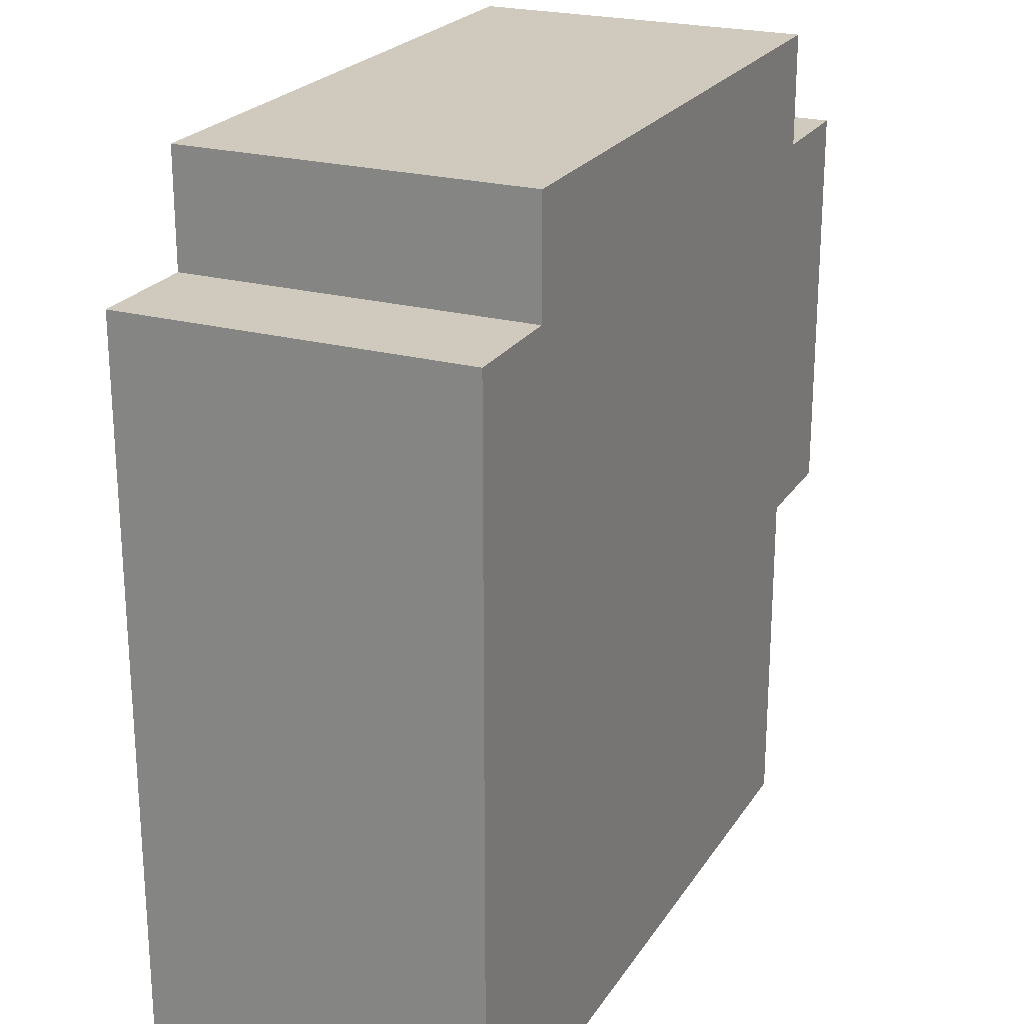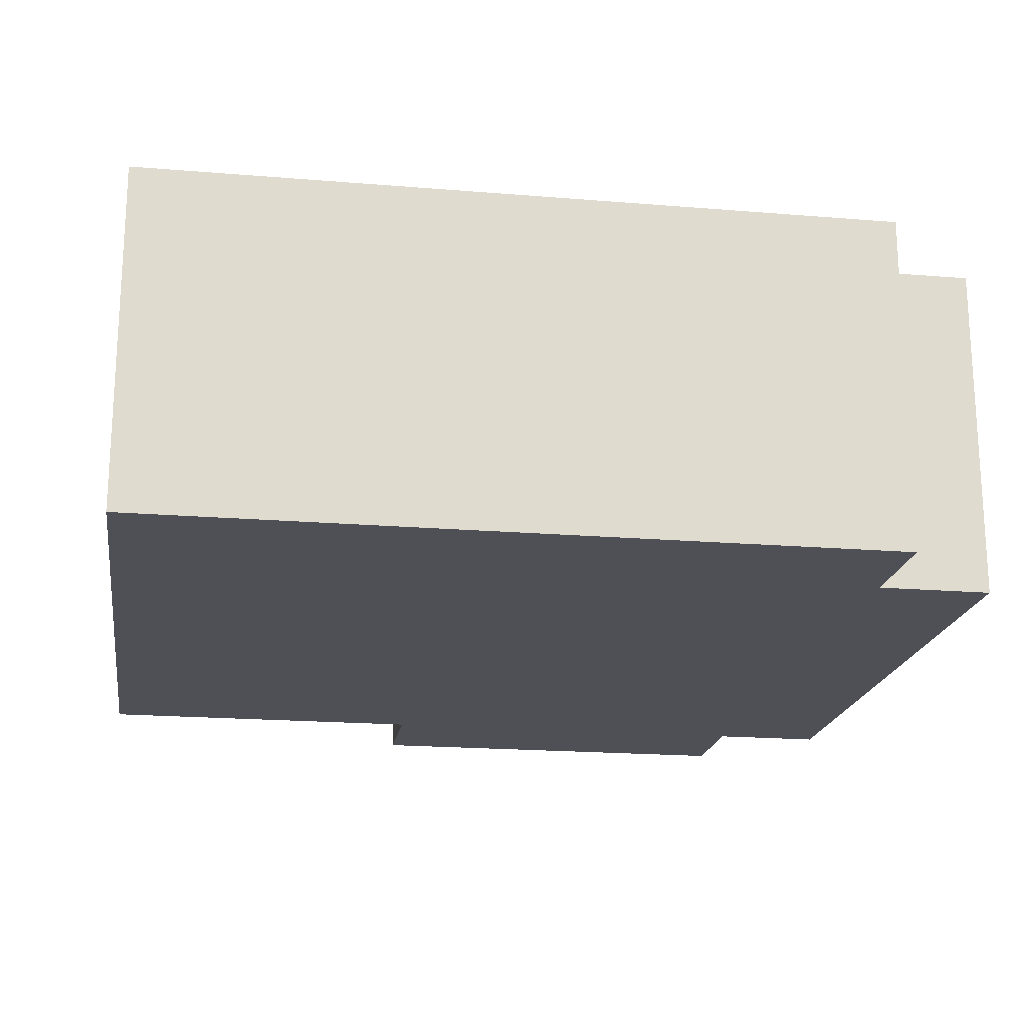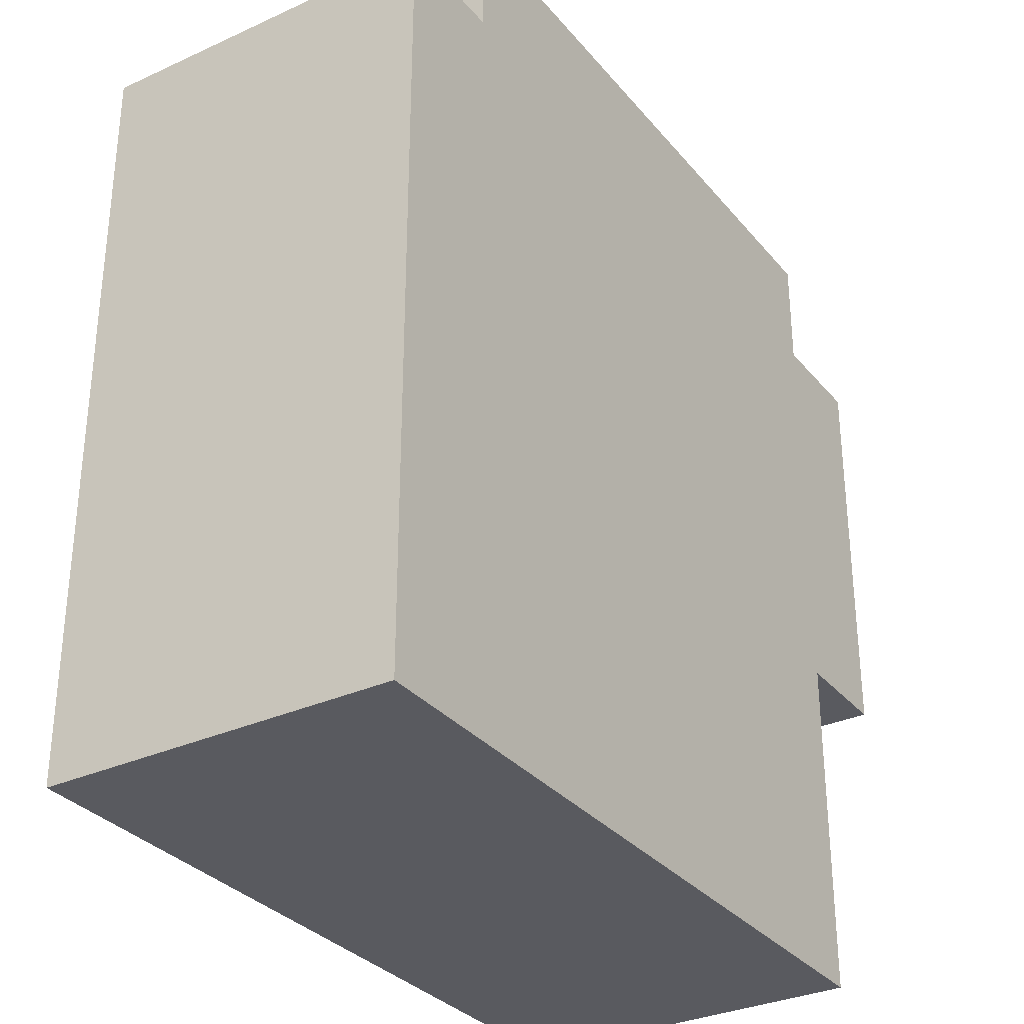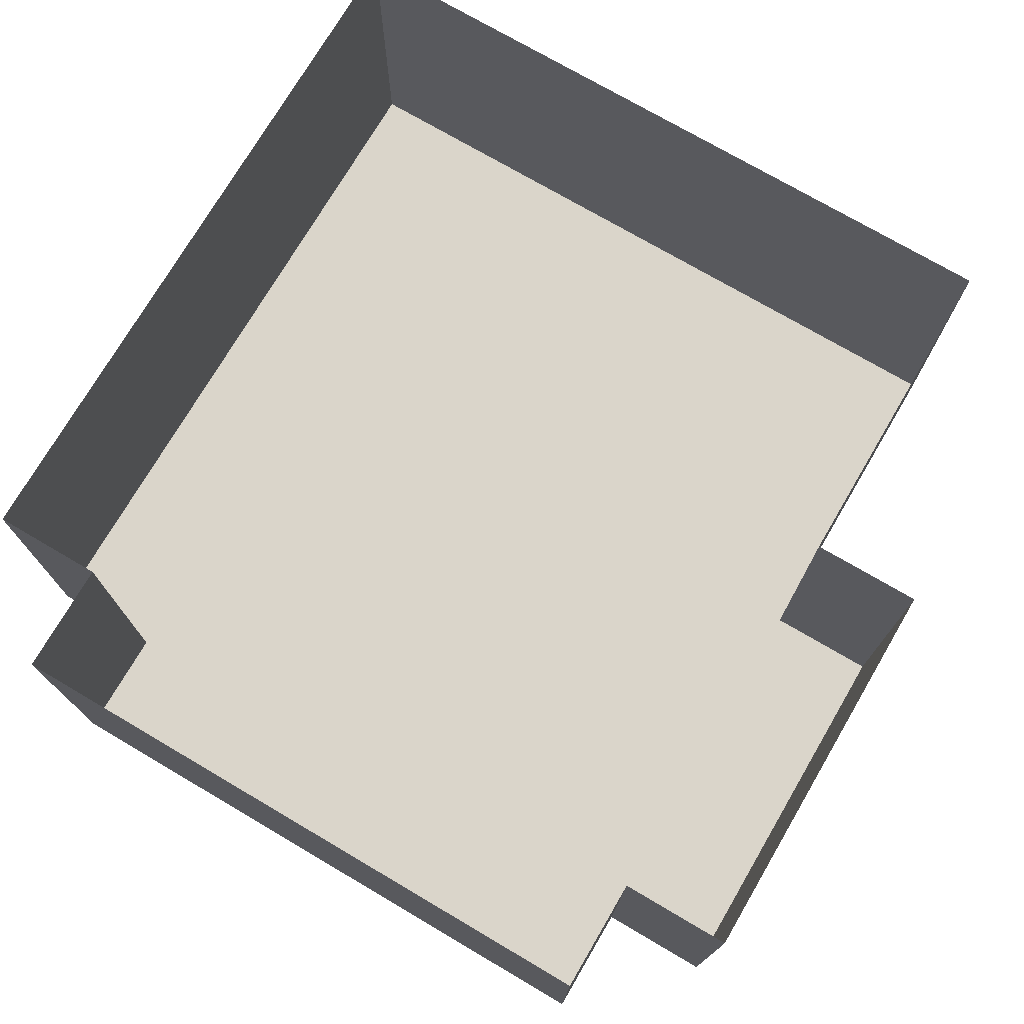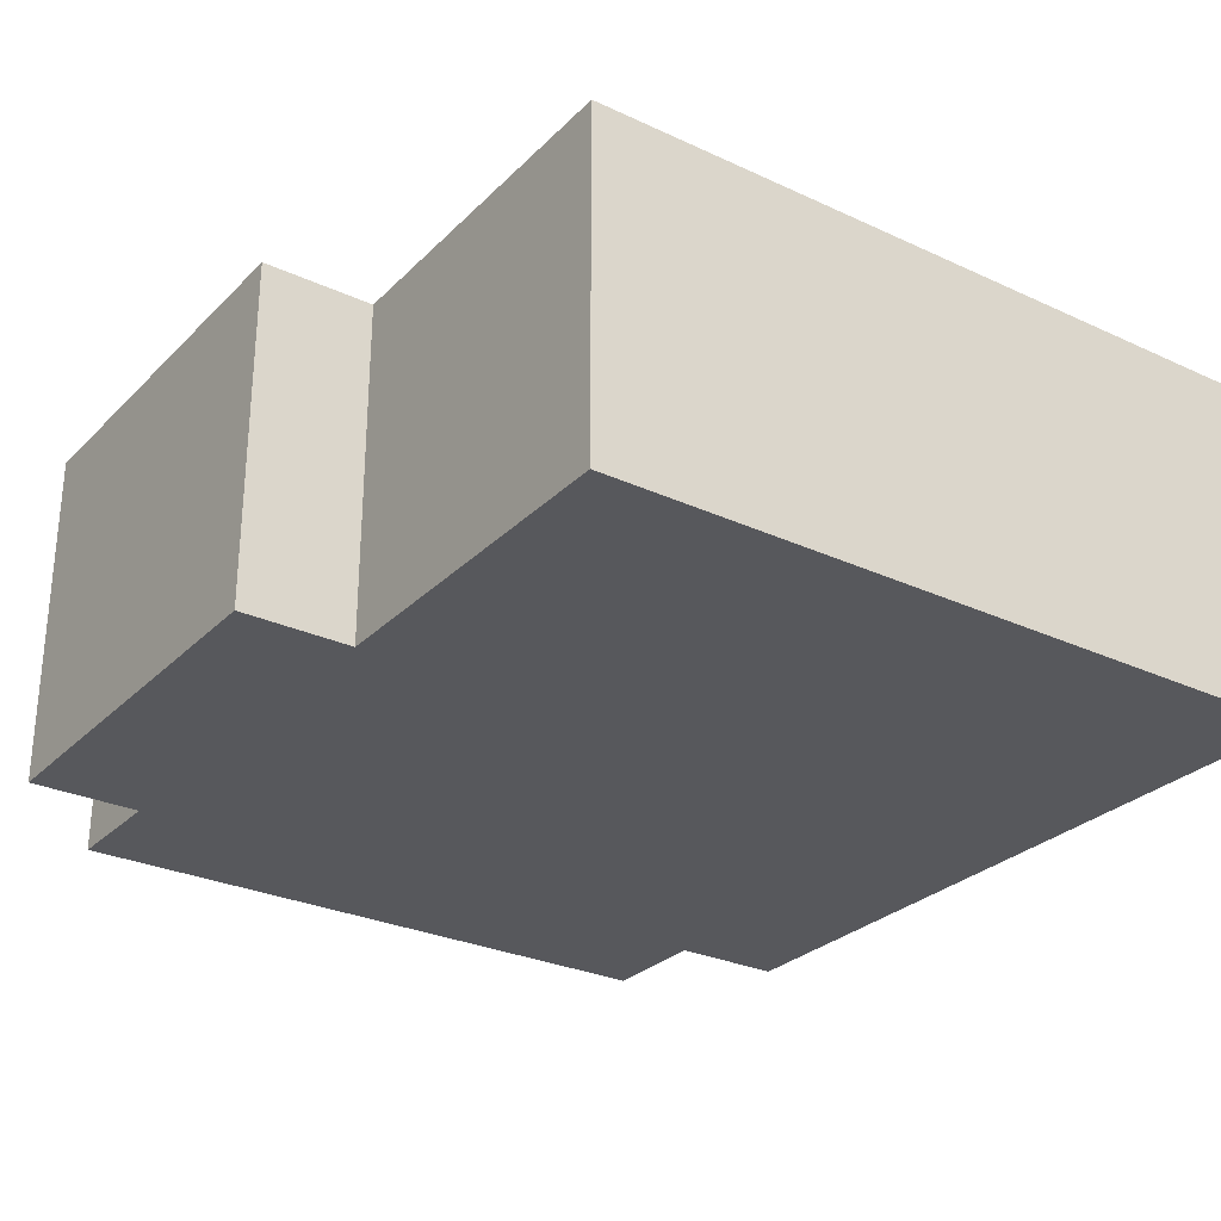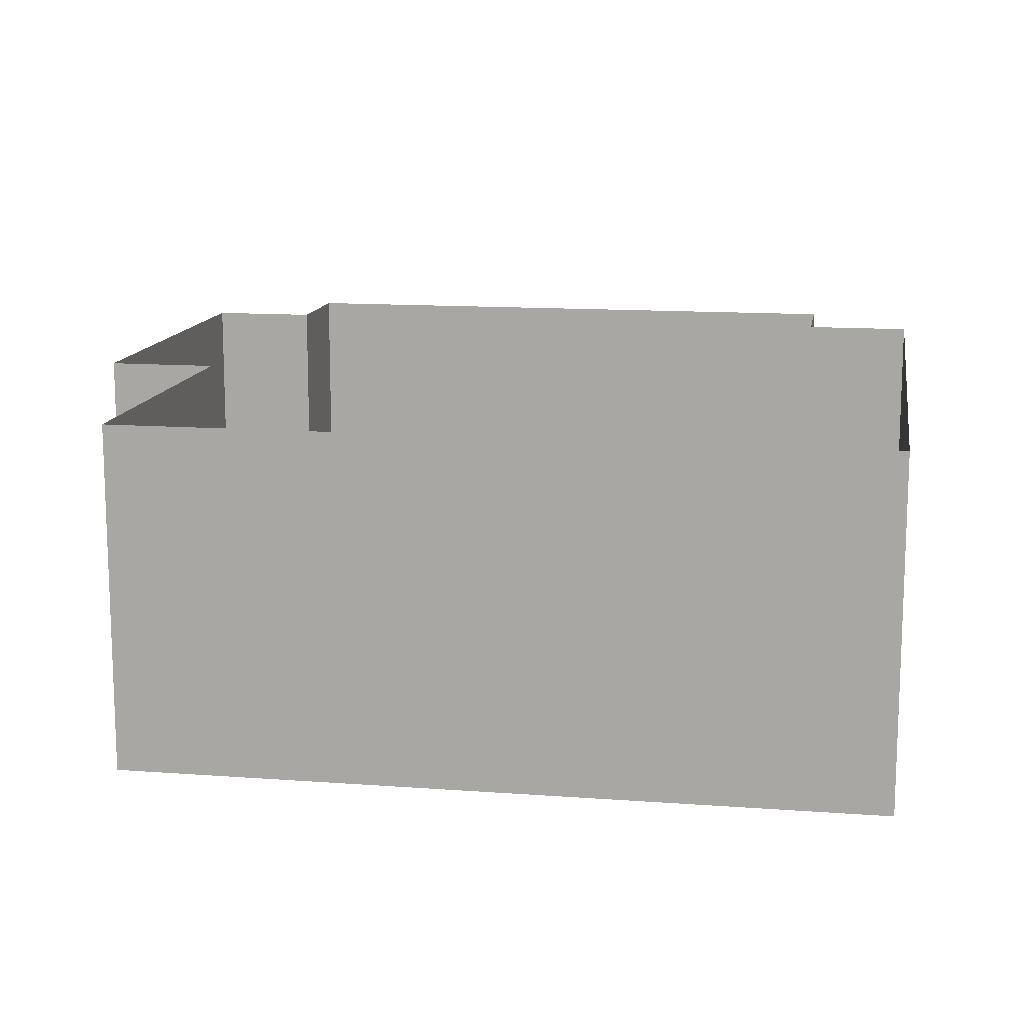
<metadata>
{"format":"obj","ext":"obj","renderer":"f3d","projection":"perspective","resolution":1024,"background":"white","views":[{"elev":23.0,"azim":-65.4,"up":"+Z"},{"elev":-19.3,"azim":-98.8,"up":"+Y"},{"elev":-31.9,"azim":-57.3,"up":"+Z"},{"elev":74.3,"azim":30.4,"up":"+Y"},{"elev":-28.4,"azim":145.1,"up":"+Y"},{"elev":13.2,"azim":-170.4,"up":"+Y"}]}
</metadata>
<code>
g Collision
v 7.22 -0 -1.503
v 7.22 -0 -8.984
v -9.12 -0 -8.984
v -6.666 -0 7.336
v 7.22 -0 7.336
v 7.22 -0 9.809
v -6.666 -0 9.809
v -9.12 -0 7.336
v 7.22 -0 7.336
v 9.653 -0 7.336
v 9.653 -0 -1.503
v 7.22 -0 -1.503
v -6.666 -0 9.809
v -6.666 7.5 9.809
v 7.22 7.5 9.809
v 7.22 -0 9.809
v 7.22 -0 9.809
v 7.22 7.5 9.809
v 7.22 7.5 7.336
v 7.22 -0 7.336
v 7.22 -0 -8.984
v 7.22 7.5 -8.984
v -9.12 7.5 -8.984
v -9.12 -0 -8.984
v 7.22 -0 -1.503
v 7.22 7.5 -1.503
v 7.22 7.5 -8.984
v 7.22 -0 -8.984
v -9.12 -0 7.336
v -9.12 7.5 7.336
v -6.666 7.5 7.336
v -6.666 -0 7.336
v 7.22 -0 7.336
v 7.22 7.5 7.336
v 9.653 7.5 7.336
v 9.653 -0 7.336
v 9.653 -0 -1.503
v 9.653 7.5 -1.503
v 7.22 7.5 -1.503
v 7.22 -0 -1.503
v 9.653 -0 7.336
v 9.653 7.5 7.336
v 9.653 7.5 -1.503
v 9.653 -0 -1.503
v -9.12 -0 -8.984
v -9.12 7.5 -8.984
v -9.12 7.5 7.336
v -9.12 -0 7.336
v -6.666 -0 7.336
v -6.666 7.5 7.336
v -6.666 7.5 9.809
v -6.666 -0 9.809
f 1 2 3
f 4 1 3
f 4 5 1
f 4 6 5
f 4 7 6
f 4 3 8
f 9 10 11
f 9 11 12
f 13 14 15
f 13 15 16
f 17 18 19
f 17 19 20
f 21 22 23
f 21 23 24
f 25 26 27
f 25 27 28
f 29 30 31
f 29 31 32
f 33 34 35
f 33 35 36
f 37 38 39
f 37 39 40
f 41 42 43
f 41 43 44
f 45 46 47
f 45 47 48
f 49 50 51
f 49 51 52

</code>
